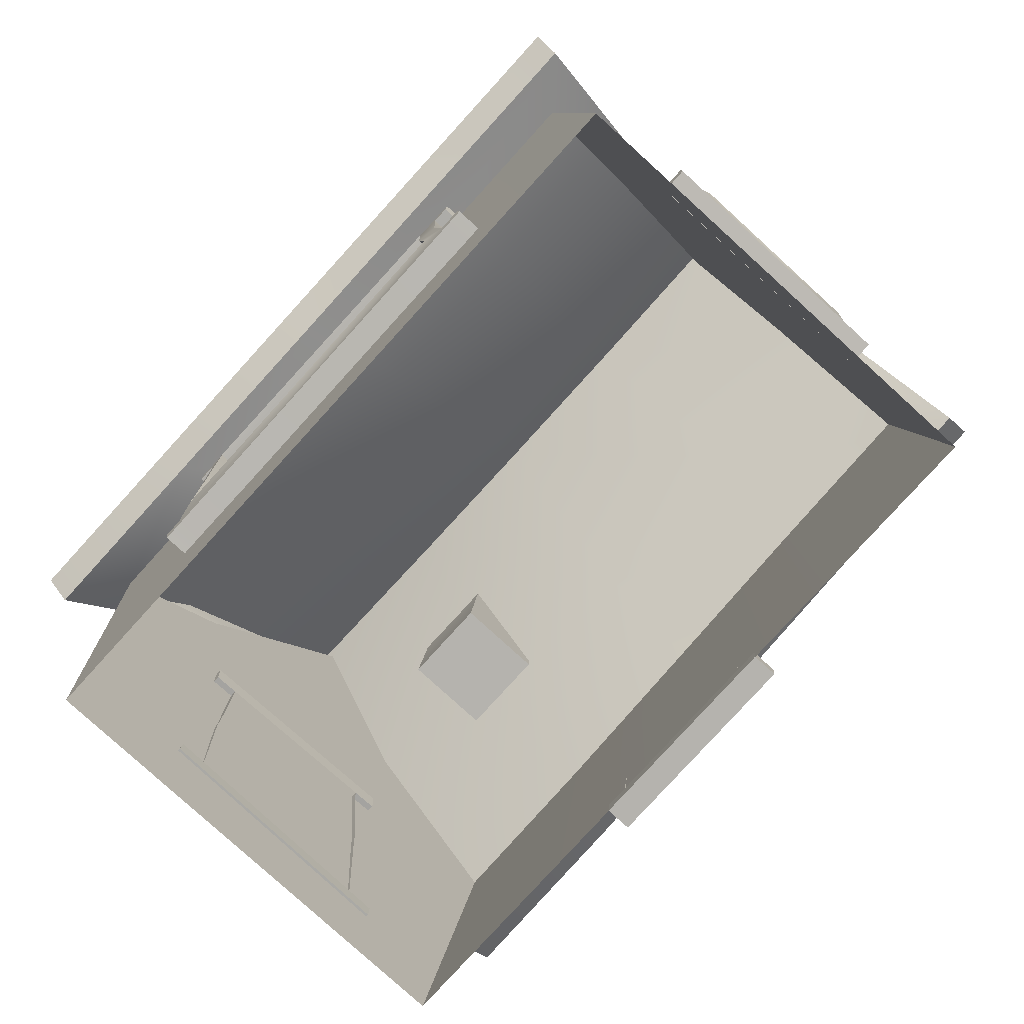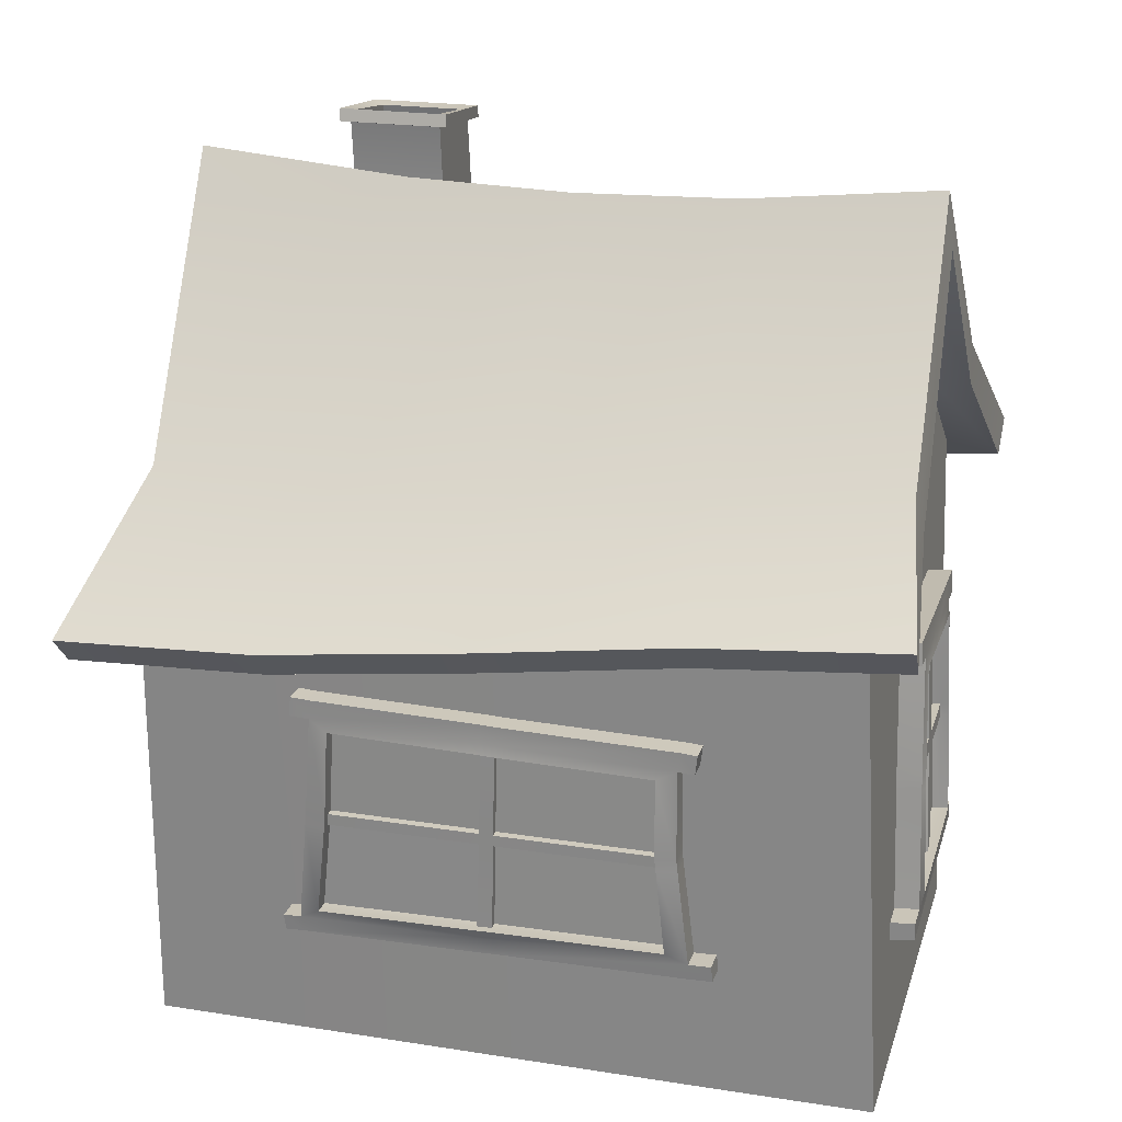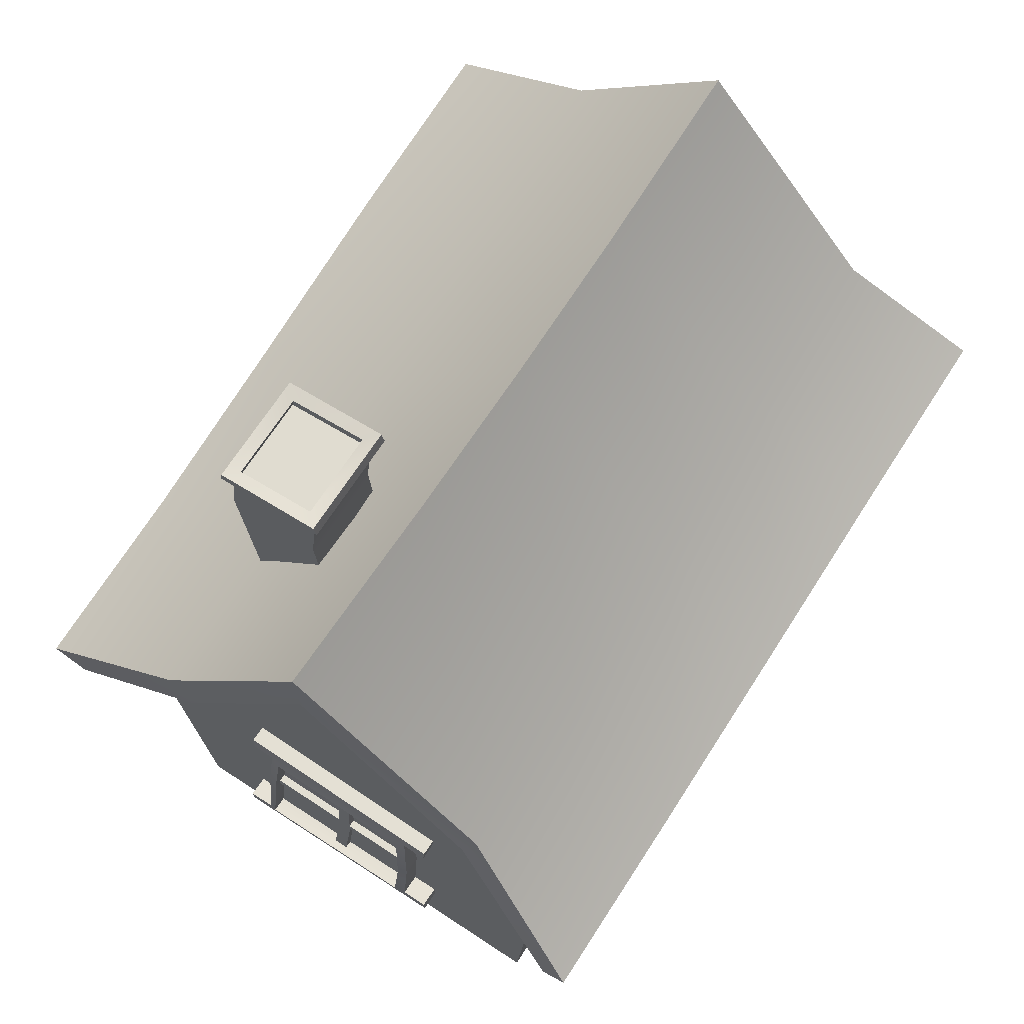
<metadata>
{"format":"obj","ext":"obj","renderer":"f3d","projection":"perspective","resolution":1024,"background":"white","views":[{"elev":-80.0,"azim":-42.3,"up":"+Y"},{"elev":22.0,"azim":-74.7,"up":"+Y"},{"elev":70.4,"azim":-146.8,"up":"+Y"}]}
</metadata>
<code>
o Cube
v -1.391 0.00783 2.616
v -1.51 2.993 2.48
v -1.391 0.005904 -1.654
v -1.51 2.536 -1.591
v 1.227 0.00783 2.616
v 1.51 2.993 2.48
v 1.227 0.005904 -1.654
v 1.51 2.536 -1.591
v 0 4.576 2.407
v 0 4.577 -1.542
v -1.752 2.87 2.771
v -1.752 2.399 -1.925
v 1.747 2.377 -1.918
v 1.747 2.848 2.779
v -0 4.6 2.62
v -0.03445 4.601 -1.736
v -1.906 3.048 2.777
v -1.906 2.577 -1.938
v 1.927 2.554 -1.93
v 1.927 3.026 2.785
v -0 4.929 2.587
v 0 4.914 -1.712
v -1.391 0.005204 0.3823
v -1.51 2.733 0.4384
v 1.227 0.005204 0.5089
v 1.51 2.733 0.4384
v -1.752 2.595 0.414
v 1.747 2.574 0.422
v -1.906 2.775 0.4114
v 1.927 2.754 0.4195
v -1.391 0.005204 1.562
v 1.51 2.886 1.479
v 1.747 2.745 1.609
v 1.927 2.925 1.61
v -1.51 2.886 1.479
v 1.227 0.005204 1.562
v -1.752 2.767 1.601
v -1.906 2.946 1.602
v -1.51 2.596 -0.5989
v 1.227 0.005204 -0.5445
v -1.752 2.446 -0.7674
v -1.906 2.627 -0.7743
v -1.391 0.005204 -0.5445
v 1.51 2.596 -0.5989
v 1.747 2.425 -0.7594
v 1.927 2.606 -0.7662
v -0.8957 3.371 2.462
v -0.8957 3.143 -1.576
v 0.6389 3.334 -1.572
v -1.017 3.351 2.673
v -1.017 3.116 -1.683
v 0.8167 3.235 -1.847
v -1.094 3.575 2.63
v -1.094 3.339 -1.646
v 0.9521 3.435 -1.835
v 0.6389 3.676 2.448
v 0.8167 3.588 2.679
v 0.9521 3.789 2.661
v 0.9186 4.944 -0.9423
v 0.9185 3.402 -0.9423
v 0.9186 4.944 -0.401
v 0.9185 3.402 -0.401
v 0.3803 5.014 -0.9423
v 0.3771 3.402 -0.9423
v 0.3803 5.014 -0.401
v 0.3771 3.402 -0.401
v 0.9858 4.462 -0.9423
v 0.9858 4.462 -0.401
v 0.4444 4.462 -0.401
v 0.4444 4.462 -0.9423
v 0.9698 4.953 -0.3491
v 0.9698 4.953 -0.9942
v 0.3299 5.026 -0.3491
v 0.3299 5.026 -0.9942
v 0.9575 5.025 -0.3491
v 0.9575 5.025 -0.9942
v 0.347 5.098 -0.3491
v 0.347 5.098 -0.9942
v 0.8829 5.013 -0.4248
v 0.8829 5.013 -0.9185
v 0.4205 5.08 -0.4248
v 0.4205 5.08 -0.9185
v 0.8947 4.943 -0.4248
v 0.8947 4.943 -0.9185
v 0.4041 5.011 -0.4248
v 0.4041 5.011 -0.9185
v -0.638 0.8902 2.579
v -0.4995 2.394 2.516
v 0.4931 0.9347 2.578
v 0.5197 2.333 2.516
v -0.6386 0.9067 2.722
v -0.4986 2.409 2.659
v 0.4925 0.9512 2.722
v 0.5206 2.348 2.66
v -0.5807 0.9849 2.74
v -0.4483 2.331 2.673
v 0.4287 1.025 2.74
v 0.4612 2.276 2.674
v -0.5805 0.9789 2.69
v -0.4489 2.32 2.623
v 0.4289 1.019 2.69
v 0.4606 2.266 2.624
v 0.4975 0.8227 2.579
v -0.6336 0.7782 2.579
v -0.4913 2.53 2.508
v 0.5279 2.469 2.508
v 0.4969 0.8391 2.722
v 0.5287 2.484 2.652
v -0.6342 0.7946 2.722
v -0.4905 2.545 2.651
v 0.6519 0.9574 2.722
v 0.6525 0.941 2.578
v 0.6633 2.324 2.516
v 0.6642 2.34 2.66
v -0.7974 0.884 2.579
v -0.798 0.9004 2.722
v -0.6422 2.418 2.659
v -0.6431 2.402 2.516
v 0.6563 0.8453 2.722
v 0.6569 0.829 2.579
v 0.6715 2.46 2.508
v 0.6723 2.476 2.652
v -0.793 0.772 2.579
v -0.7935 0.7883 2.722
v -0.6341 2.554 2.651
v -0.6349 2.539 2.508
v -0.5779 1.7 2.544
v 0.5194 1.7 2.544
v 0.5194 1.716 2.687
v -0.5779 1.716 2.687
v 0.4619 1.704 2.703
v -0.5204 1.704 2.703
v 0.4619 1.695 2.653
v -0.5204 1.695 2.653
v 0.5233 1.61 2.547
v 0.5233 1.626 2.691
v -0.5818 1.626 2.691
v 0.4654 1.625 2.707
v -0.5239 1.625 2.707
v 0.4654 1.616 2.657
v -0.5239 1.616 2.657
v -0.5818 1.61 2.547
v -0.000963 0.9153 2.579
v 0.07269 2.36 2.516
v -0.001558 0.9317 2.722
v 0.07354 2.375 2.66
v -0.01424 1.007 2.74
v 0.06028 2.3 2.674
v -0.01402 1.001 2.69
v 0.05969 2.29 2.623
v 0.003442 0.8033 2.579
v 0.08085 2.496 2.508
v 0.00285 0.8196 2.722
v 0.08169 2.511 2.651
v 0.04272 1.695 2.653
v 0.04328 1.616 2.657
v -0.1019 0.9113 2.579
v -0.01561 2.38 2.659
v -0.01726 2.305 2.674
v -0.01785 2.295 2.623
v -0.09753 0.7993 2.579
v -0.007455 2.517 2.651
v -0.03937 1.695 2.653
v -0.03955 1.616 2.657
v -0.01646 2.365 2.516
v -0.1025 0.9278 2.722
v -0.1023 1.004 2.74
v -0.1021 0.9977 2.69
v -0.008298 2.501 2.508
v -0.09812 0.8157 2.722
v 0.4654 1.614 2.61
v 0.429 1.016 2.643
v -0.01393 0.9984 2.643
v -0.01799 2.292 2.577
v -0.4491 2.318 2.576
v -0.5239 1.614 2.61
v -0.5804 0.9761 2.643
v 0.4605 2.263 2.577
v 0.4619 1.693 2.606
v -0.5204 1.693 2.606
v -0.03937 1.693 2.606
v -0.03955 1.614 2.61
v 0.05955 2.287 2.577
v 0.04272 1.693 2.606
v 0.04328 1.614 2.61
v -0.102 0.995 2.643
v 1.237 0.1395 0.9258
v 1.444 2.062 0.8265
v 1.237 0.1395 0.00811
v 1.444 2.016 7.5e-05
v 1.381 0.1351 0.9258
v 1.588 2.057 0.8268
v 1.381 0.1351 0.00811
v 1.588 2.011 0.000363
v 1.407 0.1946 0.8764
v 1.594 1.991 0.7859
v 1.407 0.1946 0.05747
v 1.594 1.95 0.04833
v 1.322 0.2011 0.8764
v 1.509 1.994 0.7857
v 1.322 0.2011 0.05747
v 1.509 1.953 0.04817
v 1.226 0.005204 0.00811
v 1.226 0.005204 0.9258
v 1.46 2.239 0.8166
v 1.46 2.193 -0.009783
v 1.37 0.005204 0.00811
v 1.604 2.188 -0.009488
v 1.37 0.005204 0.9258
v 1.604 2.234 0.8169
v 1.381 0.1351 -0.1212
v 1.237 0.1395 -0.1212
v 1.444 2.01 -0.1164
v 1.588 2.004 -0.1161
v 1.237 0.1395 1.055
v 1.381 0.1351 1.055
v 1.588 2.063 0.9432
v 1.444 2.068 0.9429
v 1.37 0.005204 -0.1212
v 1.226 0.005204 -0.1212
v 1.46 2.187 -0.1262
v 1.604 2.181 -0.1259
v 1.226 0.005204 1.055
v 1.37 0.005204 1.055
v 1.604 2.24 0.9334
v 1.46 2.246 0.9331
v -1.426 0.8573 -0.6841
v -1.478 2.141 -0.5696
v -1.429 0.8952 1.582
v -1.473 2.089 1.509
v -1.57 0.8604 -0.6853
v -1.622 2.143 -0.5679
v -1.574 0.8983 1.58
v -1.617 2.091 1.511
v -1.595 0.9256 -0.5672
v -1.629 2.076 -0.4653
v -1.598 0.9594 1.45
v -1.625 2.029 1.39
v -1.544 0.9243 -0.5668
v -1.578 2.071 -0.4665
v -1.548 0.9581 1.451
v -1.574 2.024 1.389
v -1.42 0.7998 1.591
v -1.416 0.762 -0.6751
v -1.482 2.258 -0.553
v -1.477 2.206 1.526
v -1.564 0.8029 1.589
v -1.621 2.208 1.528
v -1.56 0.765 -0.6763
v -1.626 2.26 -0.5513
v -1.574 0.9037 1.71
v -1.43 0.9005 1.711
v -1.472 2.082 1.604
v -1.616 2.084 1.605
v -1.425 0.852 -0.788
v -1.57 0.8551 -0.7891
v -1.623 2.151 -0.6843
v -1.479 2.148 -0.6858
v -1.564 0.8082 1.718
v -1.42 0.8052 1.719
v -1.476 2.198 1.618
v -1.621 2.201 1.619
v -1.416 0.7566 -0.7803
v -1.56 0.7597 -0.7813
v -1.627 2.267 -0.67
v -1.483 2.265 -0.6715
v -1.454 1.549 -0.6169
v -1.454 1.549 1.509
v -1.598 1.551 1.509
v -1.598 1.551 -0.6169
v -1.613 1.54 1.391
v -1.613 1.54 -0.4997
v -1.562 1.537 1.391
v -1.562 1.537 -0.4997
v -1.45 1.472 1.517
v -1.594 1.474 1.517
v -1.594 1.474 -0.6249
v -1.61 1.472 1.399
v -1.61 1.472 -0.5068
v -1.56 1.469 1.399
v -1.56 1.469 -0.5068
v -1.45 1.472 -0.6249
v -1.428 0.8786 0.4618
v -1.475 2.112 0.4959
v -1.572 0.8818 0.4612
v -1.619 2.114 0.4967
v -1.597 0.9446 0.4486
v -1.627 2.05 0.4835
v -1.546 0.9433 0.4488
v -1.576 2.045 0.4829
v -1.418 0.7833 0.4662
v -1.479 2.228 0.504
v -1.562 0.7863 0.4656
v -1.623 2.231 0.5049
v -1.562 1.537 0.4659
v -1.56 1.469 0.4665
v -1.428 0.8753 0.3609
v -1.62 2.119 0.4076
v -1.627 2.054 0.4059
v -1.576 2.049 0.4053
v -1.418 0.7799 0.3653
v -1.624 2.235 0.4157
v -1.562 1.537 0.3838
v -1.56 1.469 0.3836
v -1.476 2.116 0.4067
v -1.572 0.8784 0.3603
v -1.597 0.9417 0.3605
v -1.546 0.9403 0.3607
v -1.48 2.233 0.4149
v -1.562 0.783 0.3647
v -1.513 1.47 1.399
v -1.501 0.9594 1.451
v -1.499 0.9445 0.4489
v -1.529 2.05 0.4052
v -1.531 2.072 -0.4667
v -1.513 1.47 -0.5068
v -1.497 0.9256 -0.5666
v -1.527 2.025 1.389
v -1.515 1.538 1.391
v -1.515 1.538 -0.4997
v -1.515 1.538 0.3838
v -1.513 1.47 0.3836
v -1.529 2.046 0.4827
v -1.515 1.538 0.4659
v -1.513 1.47 0.4665
v -1.499 0.9416 0.3608
v 0 4.779 0.4825
v 0 4.807 1.442
v 0 4.807 -0.4765
v -1.094 3.363 0.4876
v -1.094 3.463 1.563
v -1.094 3.303 -0.5847
v 0.9521 3.548 0.407
v 0.9521 3.683 1.54
v 0.9521 3.444 -0.722
v 0.5932 0.6598 -1.625
v 0.4547 2.163 -1.562
v -0.538 0.7043 -1.624
v -0.5646 2.102 -1.562
v 0.5938 0.6763 -1.768
v 0.4538 2.179 -1.705
v -0.5374 0.7208 -1.768
v -0.5654 2.118 -1.706
v 0.5359 0.7545 -1.786
v 0.4035 2.1 -1.719
v -0.4735 0.7942 -1.786
v -0.5061 2.046 -1.72
v 0.5357 0.7485 -1.736
v 0.4041 2.09 -1.669
v -0.4738 0.7882 -1.736
v -0.5055 2.036 -1.67
v -0.5424 0.5923 -1.625
v 0.5888 0.5478 -1.625
v 0.4465 2.3 -1.554
v -0.5727 2.239 -1.554
v -0.5418 0.6087 -1.768
v -0.5736 2.254 -1.698
v 0.5894 0.5642 -1.768
v 0.4456 2.315 -1.697
v -0.6967 0.727 -1.768
v -0.6973 0.7106 -1.624
v -0.7082 2.094 -1.562
v -0.709 2.109 -1.706
v 0.7525 0.6536 -1.625
v 0.7531 0.67 -1.768
v 0.5974 2.188 -1.705
v 0.5982 2.172 -1.562
v -0.7011 0.6149 -1.768
v -0.7017 0.5986 -1.625
v -0.7163 2.23 -1.554
v -0.7172 2.245 -1.698
v 0.7481 0.5416 -1.625
v 0.7487 0.5579 -1.768
v 0.5892 2.324 -1.697
v 0.5901 2.308 -1.554
v 0.533 1.469 -1.59
v -0.5642 1.469 -1.59
v -0.5642 1.485 -1.733
v 0.533 1.485 -1.733
v -0.5068 1.473 -1.749
v 0.4756 1.473 -1.749
v -0.5068 1.465 -1.698
v 0.4756 1.465 -1.698
v -0.5681 1.379 -1.593
v -0.5681 1.395 -1.737
v 0.5369 1.395 -1.737
v -0.5103 1.394 -1.753
v 0.4791 1.394 -1.753
v -0.5103 1.386 -1.703
v 0.4791 1.386 -1.703
v 0.5369 1.379 -1.593
v -0.04388 0.6849 -1.625
v -0.1175 2.129 -1.562
v -0.04328 0.7013 -1.768
v -0.1184 2.145 -1.705
v -0.0306 0.7768 -1.786
v -0.1051 2.07 -1.72
v -0.03082 0.7708 -1.736
v -0.1045 2.06 -1.669
v -0.04828 0.5729 -1.625
v -0.1257 2.265 -1.554
v -0.04769 0.5893 -1.768
v -0.1265 2.281 -1.697
v -0.08757 1.465 -1.698
v -0.08812 1.386 -1.703
v 0.05709 0.6809 -1.625
v -0.02924 2.15 -1.705
v -0.02758 2.075 -1.72
v -0.02699 2.064 -1.669
v 0.05269 0.5689 -1.625
v -0.03739 2.286 -1.697
v -0.005471 1.465 -1.698
v -0.005289 1.386 -1.703
v -0.02838 2.134 -1.562
v 0.05769 0.6974 -1.768
v 0.05749 0.7733 -1.786
v 0.05727 0.7673 -1.736
v -0.03654 2.271 -1.554
v 0.05328 0.5853 -1.768
v -0.5103 1.383 -1.656
v -0.4739 0.7855 -1.689
v -0.03091 0.768 -1.689
v -0.02685 2.062 -1.623
v 0.4042 2.087 -1.622
v 0.4791 1.383 -1.656
v 0.5356 0.7458 -1.689
v -0.5054 2.033 -1.623
v -0.5068 1.462 -1.652
v 0.4756 1.462 -1.652
v -0.005471 1.462 -1.652
v -0.005289 1.383 -1.656
v -0.1044 2.057 -1.623
v -0.08757 1.462 -1.652
v -0.08812 1.383 -1.656
v 0.05718 0.7646 -1.689
f 128 90 94 129
f 137 91 95 139
f 130 92 88 127
f 91 87 115 116
f 146 94 108 154
f 147 97 101 149
f 145 93 97 147
f 158 92 96 159
f 129 94 98 131
f 164 141 176 182
f 159 96 100 160
f 131 98 102 133
f 139 95 99 141
f 161 170 109 104
f 162 169 105 110
f 165 88 105 169
f 103 89 112 120
f 143 89 103 151
f 166 91 109 170
f 106 108 122 121
f 93 107 119 111
f 112 111 119 120
f 118 117 125 126
f 114 113 121 122
f 116 115 123 124
f 105 88 118 126
f 88 92 117 118
f 90 106 121 113
f 89 93 111 112
f 104 109 124 123
f 87 104 123 115
f 94 90 113 114
f 110 105 126 125
f 109 91 116 124
f 108 94 114 122
f 92 110 125 117
f 107 103 120 119
f 96 132 134 100
f 138 131 133 140
f 164 163 134 141
f 136 129 131 138
f 137 130 127 142
f 92 130 132 96
f 135 128 129 136
f 89 135 136 93
f 91 137 142 87
f 93 136 138 97
f 168 164 182 186
f 97 138 140 101
f 132 139 141 134
f 130 137 139 132
f 160 100 175 174
f 140 133 155 156
f 93 145 153 107
f 157 143 151 161
f 90 144 152 106
f 108 106 152 154
f 103 107 153 151
f 98 148 150 102
f 163 160 174 181
f 94 146 148 98
f 166 145 147 167
f 167 147 149 168
f 158 146 154 162
f 92 158 162 110
f 95 167 168 99
f 91 166 167 95
f 87 157 161 104
f 149 156 164 168
f 156 155 163 164
f 145 166 170 153
f 144 165 169 152
f 154 152 169 162
f 151 153 170 161
f 148 159 160 150
f 155 150 160 163
f 146 158 159 148
f 133 102 178 179
f 141 99 177 176
f 150 155 184 183
f 100 134 180 175
f 155 133 179 184
f 99 168 186 177
f 102 150 183 178
f 134 163 181 180
f 140 156 185 171
f 101 140 171 172
f 156 149 173 185
f 149 101 172 173
f 189 190 194 193
f 192 191 195 196
f 191 192 188 187
f 191 187 215 216
f 192 194 208 210
f 195 197 201 199
f 191 193 197 195
f 194 192 196 198
f 193 194 198 197
f 201 202 200 199
f 198 196 200 202
f 197 198 202 201
f 196 195 199 200
f 203 207 209 204
f 208 206 205 210
f 190 188 205 206
f 203 189 212 220
f 187 189 203 204
f 193 191 209 207
f 206 208 222 221
f 193 207 219 211
f 212 211 219 220
f 218 217 225 226
f 214 213 221 222
f 216 215 223 224
f 205 188 218 226
f 188 192 217 218
f 190 206 221 213
f 189 193 211 212
f 204 209 224 223
f 187 204 223 215
f 194 190 213 214
f 210 205 226 225
f 209 191 216 224
f 208 194 214 222
f 192 210 225 217
f 207 203 220 219
f 268 230 234 269
f 277 231 235 279
f 270 232 228 267
f 231 227 255 256
f 286 234 248 294
f 287 237 241 289
f 285 233 237 287
f 298 232 236 299
f 269 234 238 271
f 304 281 316 322
f 299 236 240 300
f 271 238 242 273
f 279 235 239 281
f 301 310 249 244
f 302 309 245 250
f 305 228 245 309
f 243 229 252 260
f 283 229 243 291
f 306 231 249 310
f 246 248 262 261
f 233 247 259 251
f 252 251 259 260
f 258 257 265 266
f 254 253 261 262
f 256 255 263 264
f 245 228 258 266
f 228 232 257 258
f 230 246 261 253
f 229 233 251 252
f 244 249 264 263
f 227 244 263 255
f 234 230 253 254
f 250 245 266 265
f 249 231 256 264
f 248 234 254 262
f 232 250 265 257
f 247 243 260 259
f 236 272 274 240
f 278 271 273 280
f 304 303 274 281
f 276 269 271 278
f 277 270 267 282
f 232 270 272 236
f 275 268 269 276
f 229 275 276 233
f 231 277 282 227
f 233 276 278 237
f 308 304 322 326
f 237 278 280 241
f 272 279 281 274
f 270 277 279 272
f 300 240 315 314
f 280 273 295 296
f 233 285 293 247
f 297 283 291 301
f 230 284 292 246
f 248 246 292 294
f 243 247 293 291
f 238 288 290 242
f 303 300 314 321
f 234 286 288 238
f 306 285 287 307
f 307 287 289 308
f 298 286 294 302
f 232 298 302 250
f 235 307 308 239
f 231 306 307 235
f 227 297 301 244
f 289 296 304 308
f 296 295 303 304
f 285 306 310 293
f 284 305 309 292
f 294 292 309 302
f 291 293 310 301
f 288 299 300 290
f 295 290 300 303
f 286 298 299 288
f 273 242 318 319
f 281 239 317 316
f 290 295 324 323
f 240 274 320 315
f 295 273 319 324
f 239 308 326 317
f 242 290 323 318
f 274 303 321 320
f 280 296 325 311
f 241 280 311 312
f 296 289 313 325
f 289 241 312 313
f 377 339 343 378
f 386 340 344 388
f 379 341 337 376
f 340 336 364 365
f 395 343 357 403
f 396 346 350 398
f 394 342 346 396
f 407 341 345 408
f 378 343 347 380
f 413 390 425 431
f 408 345 349 409
f 380 347 351 382
f 388 344 348 390
f 410 419 358 353
f 411 418 354 359
f 414 337 354 418
f 352 338 361 369
f 392 338 352 400
f 415 340 358 419
f 355 357 371 370
f 342 356 368 360
f 361 360 368 369
f 367 366 374 375
f 363 362 370 371
f 365 364 372 373
f 354 337 367 375
f 337 341 366 367
f 339 355 370 362
f 338 342 360 361
f 353 358 373 372
f 336 353 372 364
f 343 339 362 363
f 359 354 375 374
f 358 340 365 373
f 357 343 363 371
f 341 359 374 366
f 356 352 369 368
f 345 381 383 349
f 387 380 382 389
f 413 412 383 390
f 385 378 380 387
f 386 379 376 391
f 341 379 381 345
f 384 377 378 385
f 338 384 385 342
f 340 386 391 336
f 342 385 387 346
f 417 413 431 435
f 346 387 389 350
f 381 388 390 383
f 379 386 388 381
f 409 349 424 423
f 389 382 404 405
f 342 394 402 356
f 406 392 400 410
f 339 393 401 355
f 357 355 401 403
f 352 356 402 400
f 347 397 399 351
f 412 409 423 430
f 343 395 397 347
f 415 394 396 416
f 416 396 398 417
f 407 395 403 411
f 341 407 411 359
f 344 416 417 348
f 340 415 416 344
f 336 406 410 353
f 398 405 413 417
f 405 404 412 413
f 394 415 419 402
f 393 414 418 401
f 403 401 418 411
f 400 402 419 410
f 397 408 409 399
f 404 399 409 412
f 395 407 408 397
f 382 351 427 428
f 390 348 426 425
f 399 404 433 432
f 349 383 429 424
f 404 382 428 433
f 348 417 435 426
f 351 399 432 427
f 383 412 430 429
f 389 405 434 420
f 350 389 420 421
f 405 398 422 434
f 398 350 421 422
f 181 174 175 180
f 186 182 176 177
f 172 171 185 173
f 179 178 183 184
f 321 314 315 320
f 326 322 316 317
f 312 311 325 313
f 319 318 323 324
f 430 423 424 429
f 435 431 425 426
f 421 420 434 422
f 428 427 432 433
f 35 2 11 37
f 50 15 21 53
f 49 10 16 52
f 47 9 15 50
f 56 6 14 57
f 48 4 12 51
f 44 8 13 45
f 9 56 57 15
f 45 13 19 46
f 57 14 20 58
f 51 12 18 54
f 37 11 17 38
f 41 27 29 42
f 33 28 30 34
f 15 57 58 21
f 32 26 28 33
f 39 24 27 41
f 6 32 33 14
f 14 33 34 20
f 27 37 38 29
f 24 35 37 27
f 4 39 41 12
f 12 41 42 18
f 28 45 46 30
f 26 44 45 28
f 52 16 22 55
f 8 49 52 13
f 13 52 55 19
f 16 51 54 22
f 10 48 51 16
f 2 47 50 11
f 11 50 53 17
f 331 53 21 328
f 332 330 327 329
f 334 333 327 328
f 330 331 328 327
f 54 332 329 22
f 58 334 328 21
f 335 55 22 329
f 46 19 55 335
f 34 30 333 334
f 20 34 334 58
f 30 46 335 333
f 18 42 332 54
f 29 38 331 330
f 42 29 330 332
f 38 17 53 331
f 333 335 329 327
f 43 39 4 3
f 3 4 8 7
f 40 44 26 25
f 47 56 9
f 49 48 10
f 36 32 6 5
f 31 35 24 23
f 1 2 35 31
f 25 26 32 36
f 7 8 44 40
f 24 39 43 23
f 8 4 48 49
f 2 6 56 47
f 67 68 62 60
f 68 69 66 62
f 69 70 64 66
f 70 67 60 64
f 63 74 72 59
f 66 64 60 62
f 63 59 67 70
f 65 63 70 69
f 61 65 69 68
f 59 61 68 67
f 74 78 76 72
f 61 71 73 65
f 59 72 71 61
f 65 73 74 63
f 77 81 82 78
f 71 75 77 73
f 73 77 78 74
f 72 76 75 71
f 82 86 84 80
f 76 80 79 75
f 78 82 80 76
f 75 79 81 77
f 83 84 86 85
f 79 83 85 81
f 81 85 86 82
f 80 84 83 79
f 5 6 2 1

</code>
